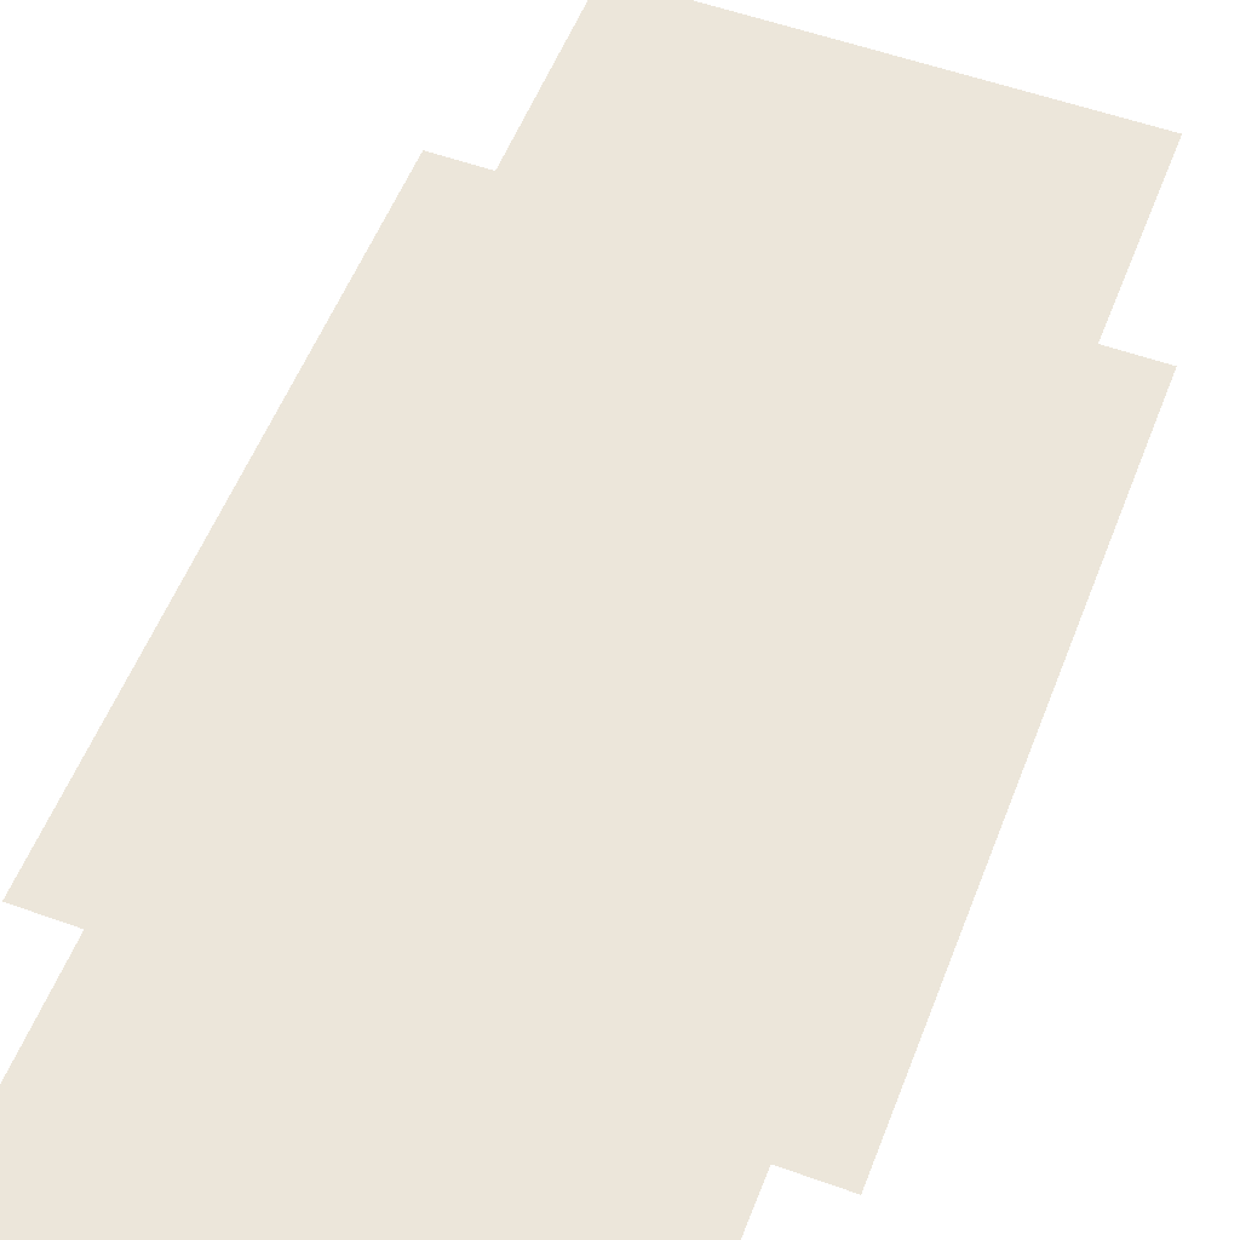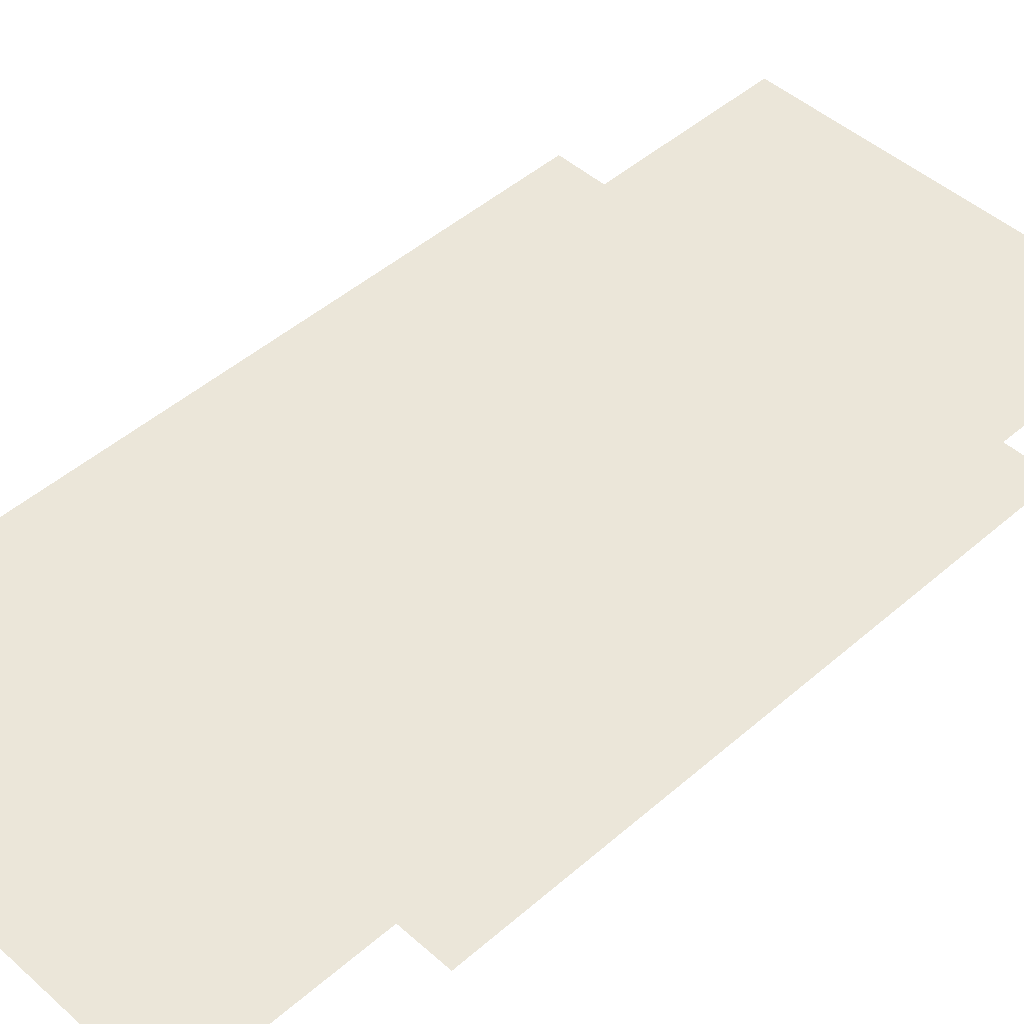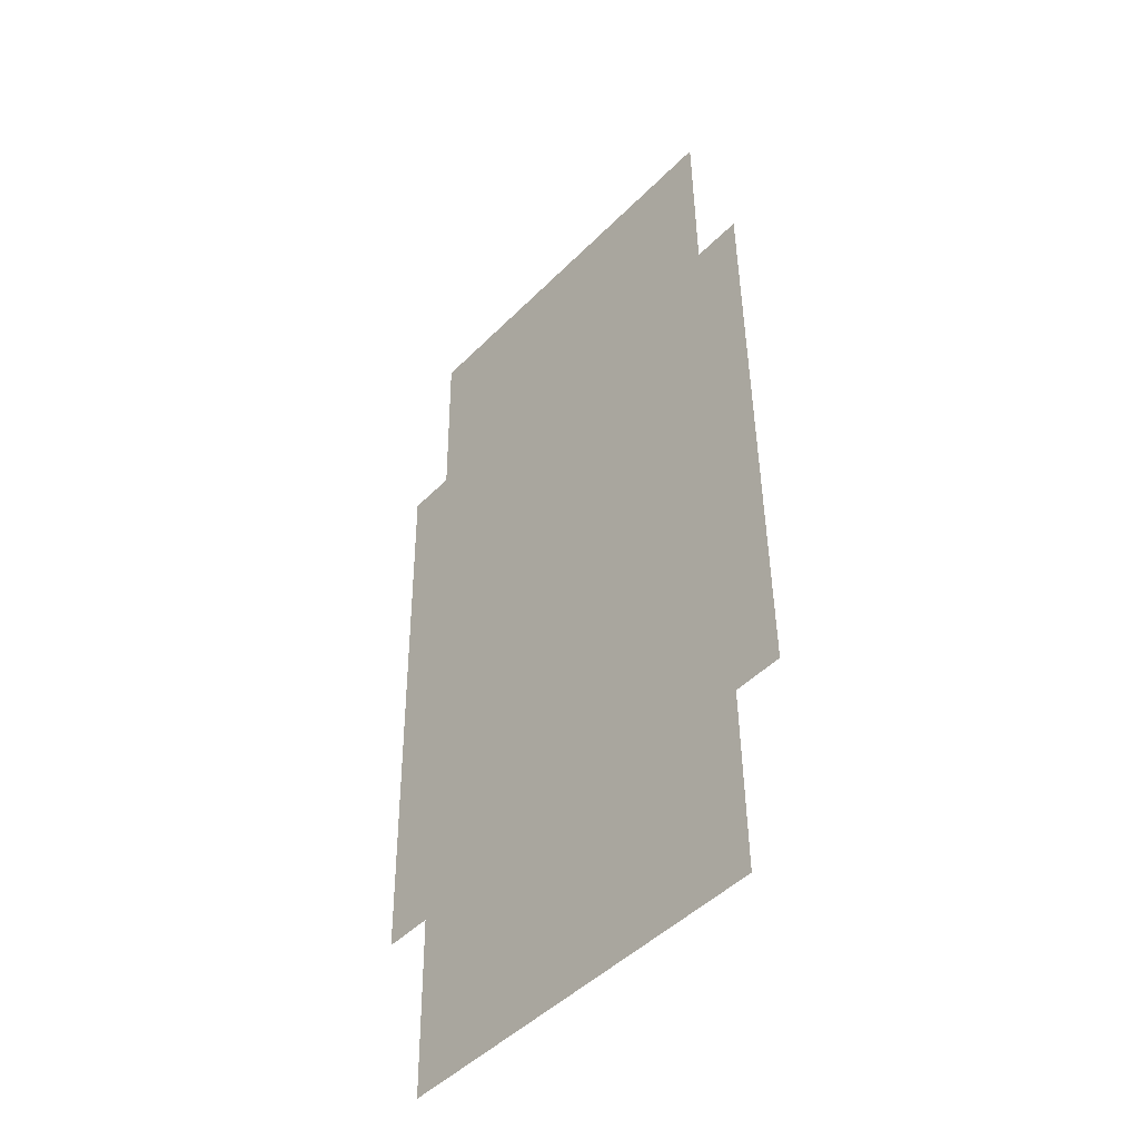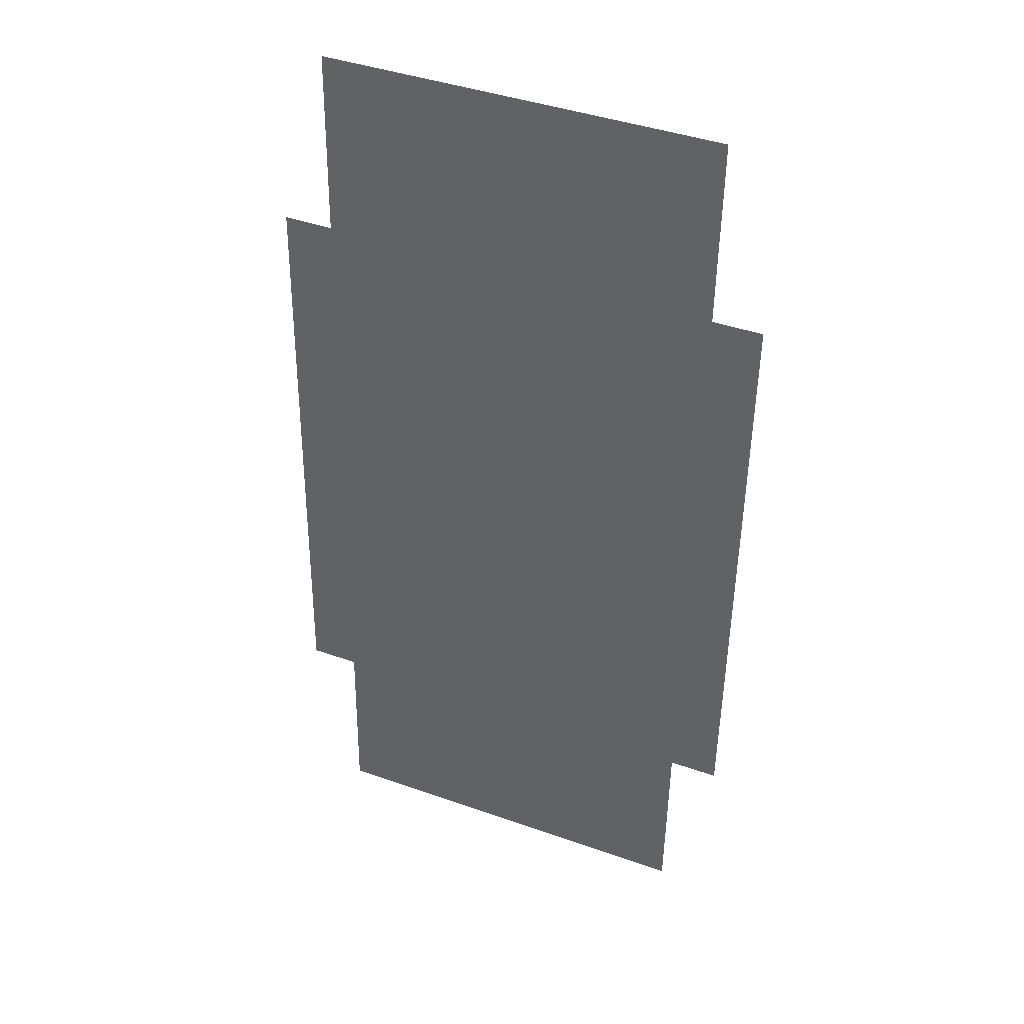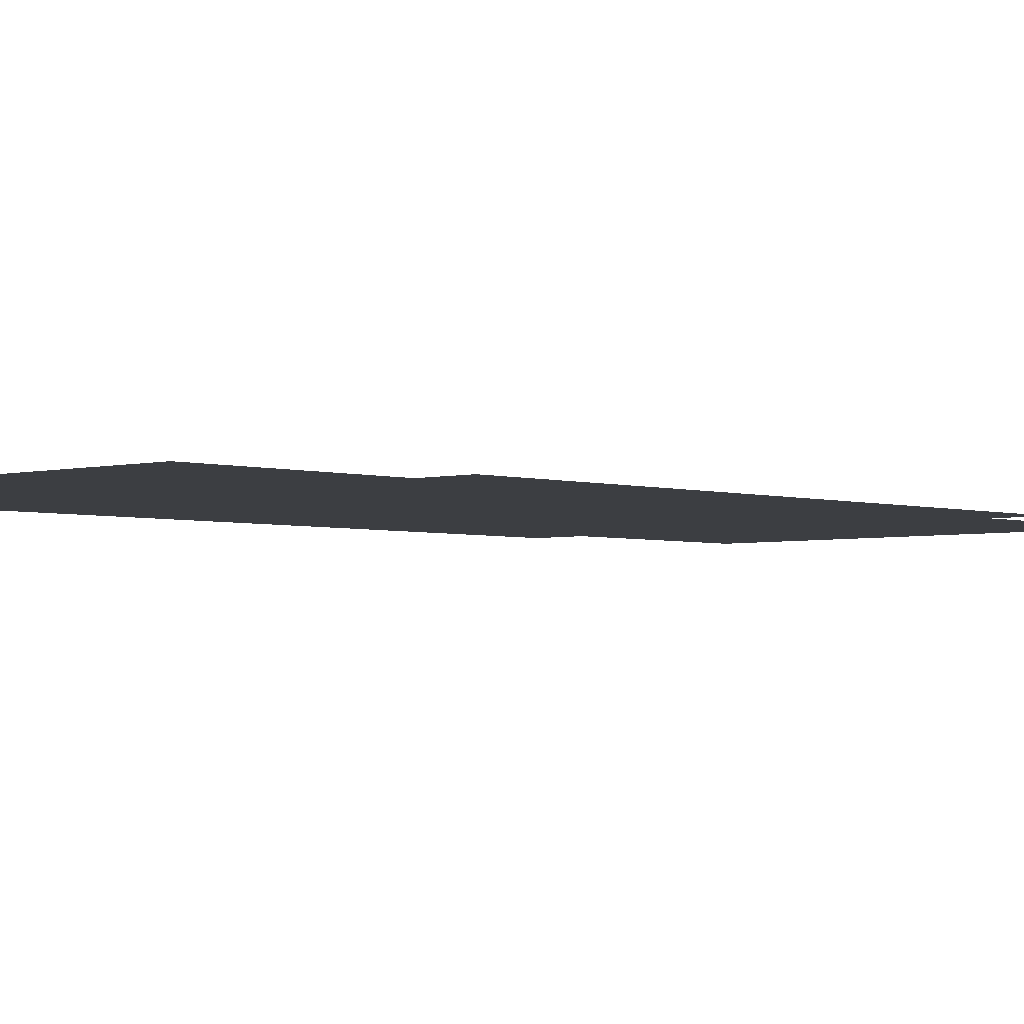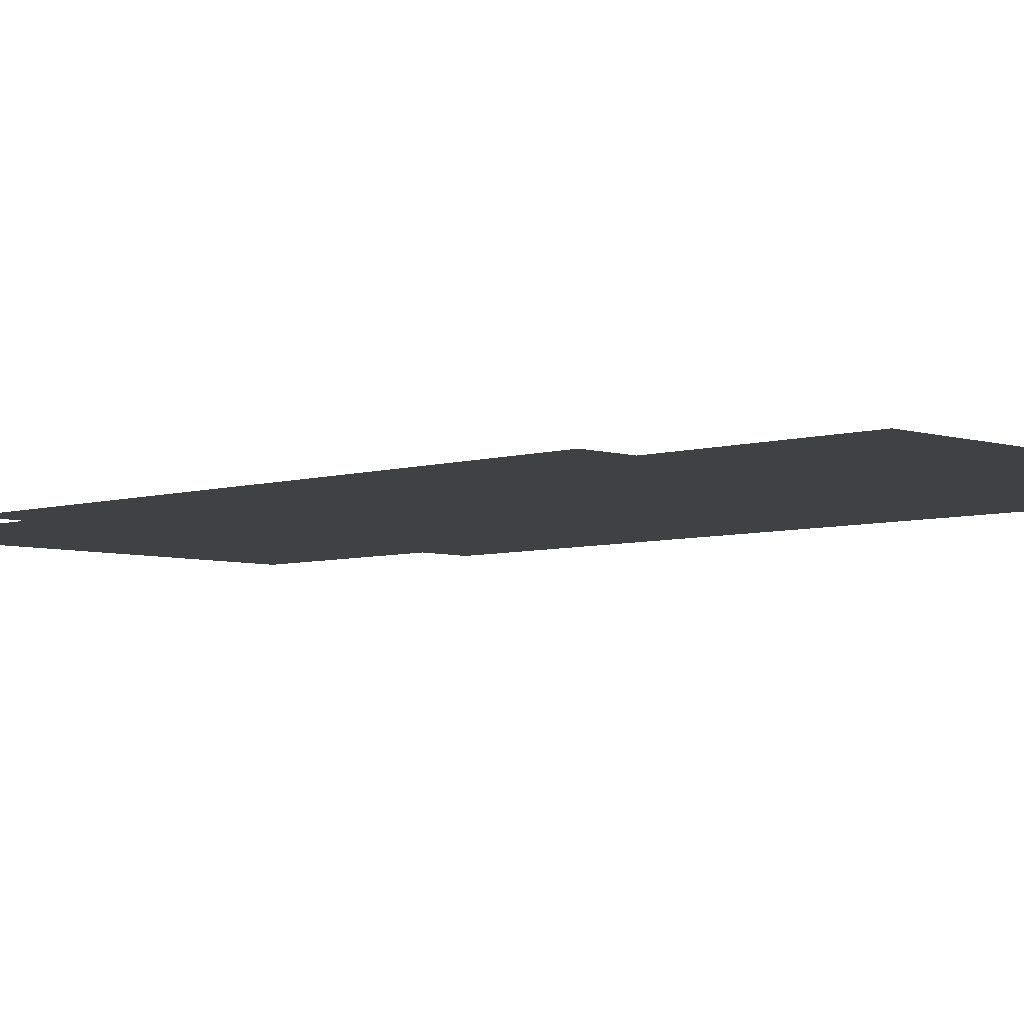
<metadata>
{"format":"obj","ext":"obj","renderer":"f3d","projection":"perspective","resolution":1024,"background":"white","views":[{"elev":54.5,"azim":21.7,"up":"+Y"},{"elev":46.7,"azim":-134.0,"up":"+Y"},{"elev":-45.8,"azim":-131.5,"up":"+Z"},{"elev":39.6,"azim":23.2,"up":"+Z"},{"elev":-3.2,"azim":43.6,"up":"+Y"},{"elev":-5.4,"azim":135.3,"up":"+Y"}]}
</metadata>
<code>
o geisel.017
v -11.08 0.8289 18.28
v -11.09 0.8289 17.81
v -11.06 0.8289 19.81
v -11.06 0.8289 20.28
v -9.941 0.8289 18.27
v -9.921 0.8289 19.79
v -11.21 0.8289 18.29
v -11.19 0.8289 19.81
v -10.07 0.8289 18.27
v -10.05 0.8289 19.8
v -10.04 0.8289 20.27
v -10.07 0.8289 17.8
f 2 12 1
f 1 12 9
f 1 9 3
f 3 9 10
f 3 10 4
f 4 10 11
f 9 5 10
f 10 5 6
f 3 8 1
f 1 8 7

</code>
